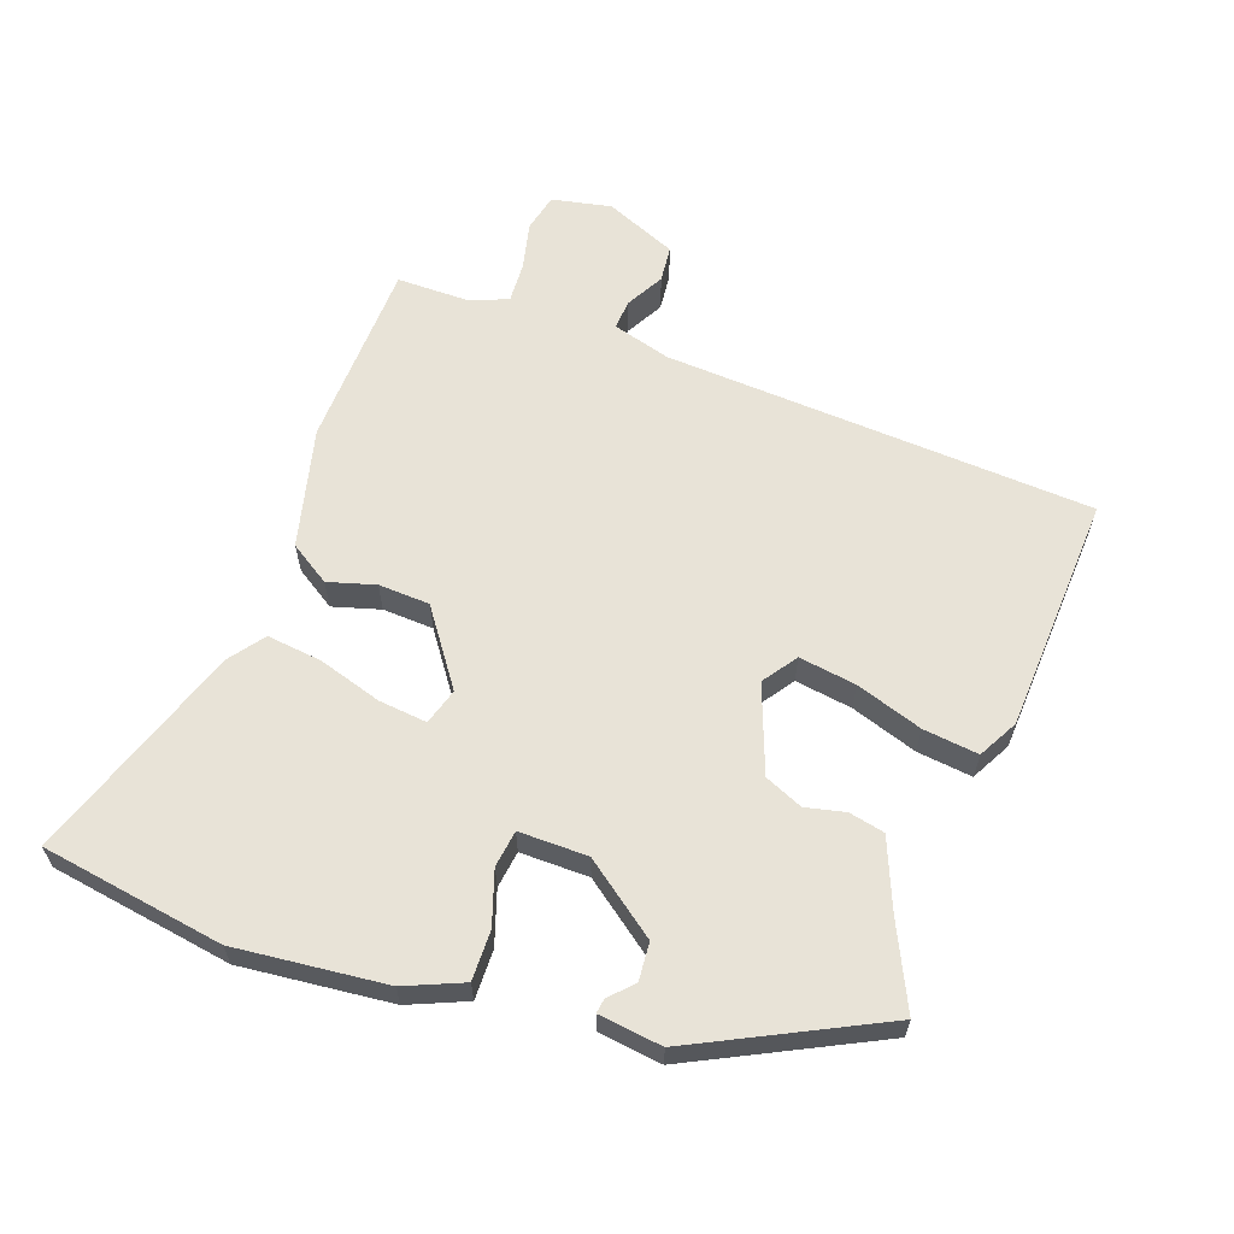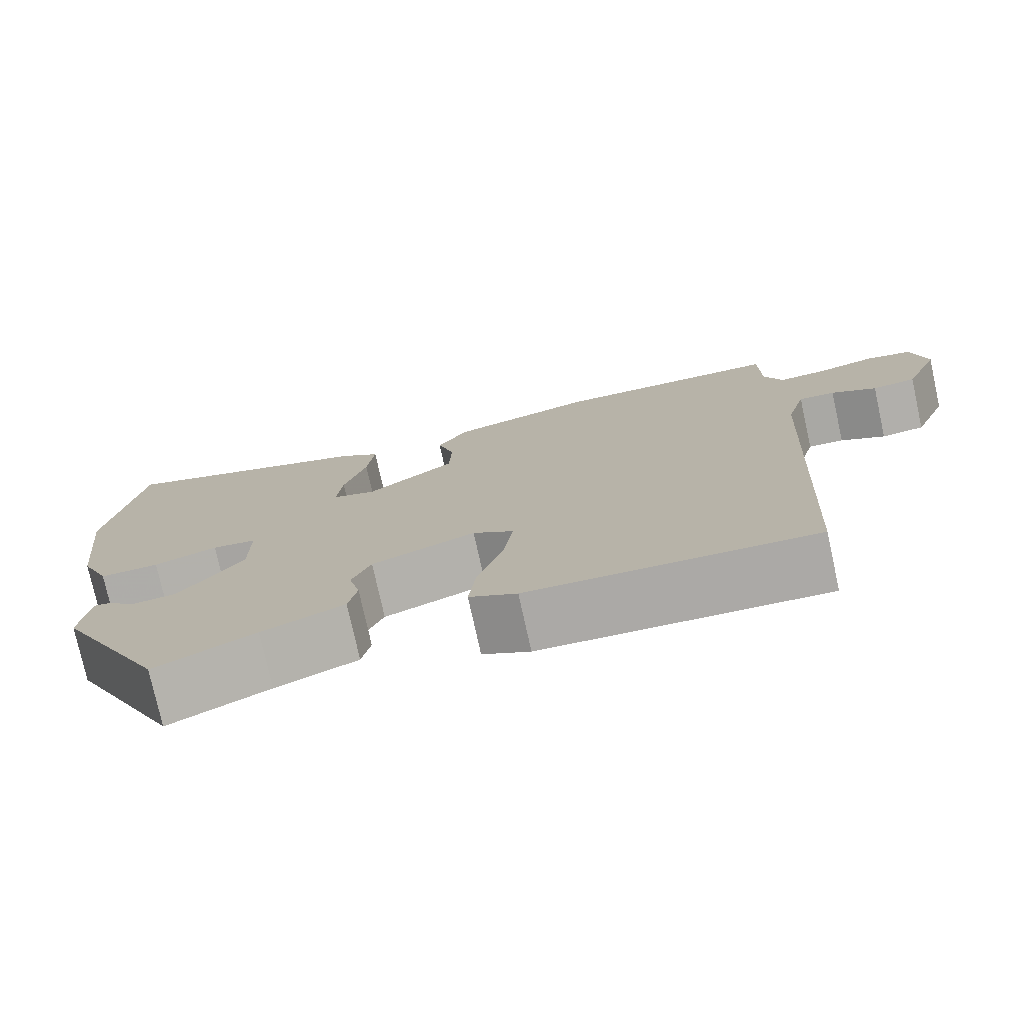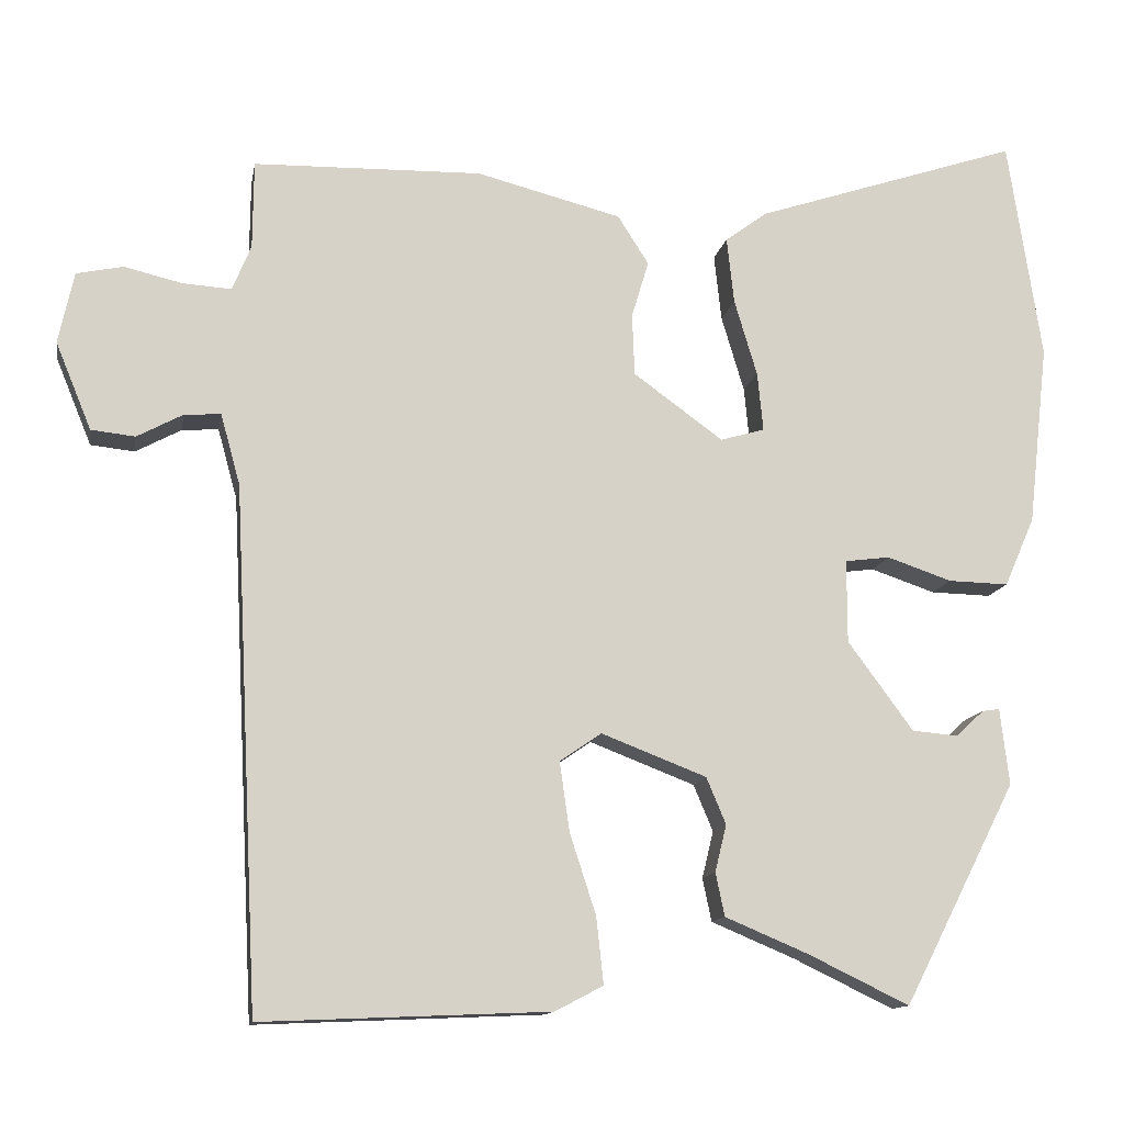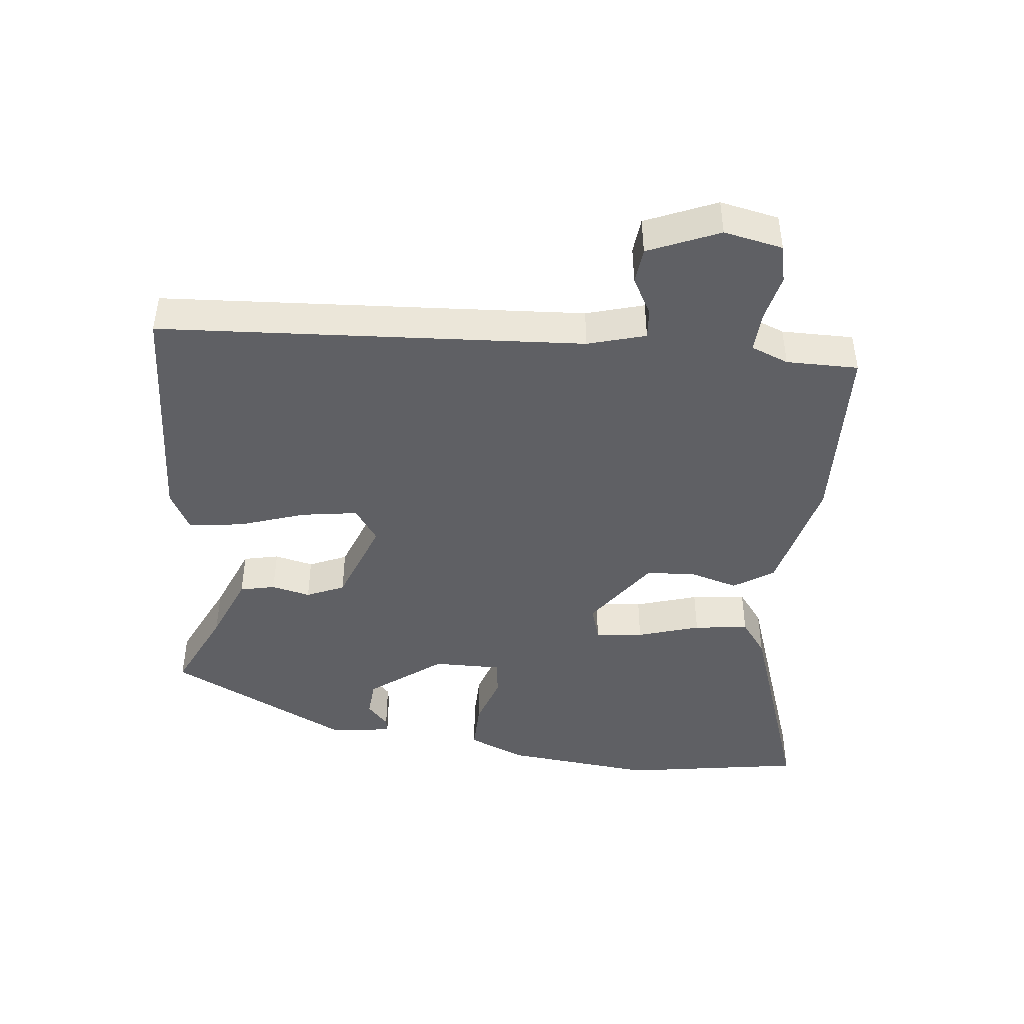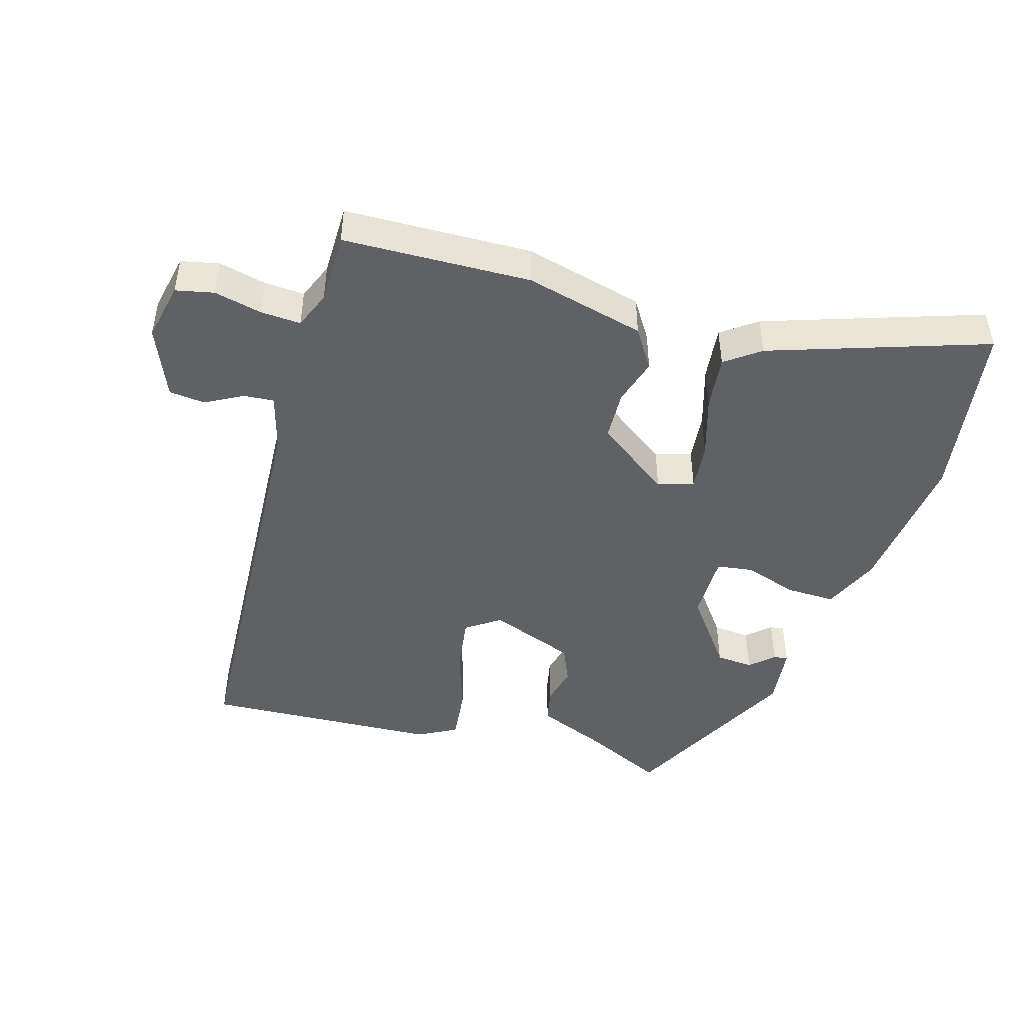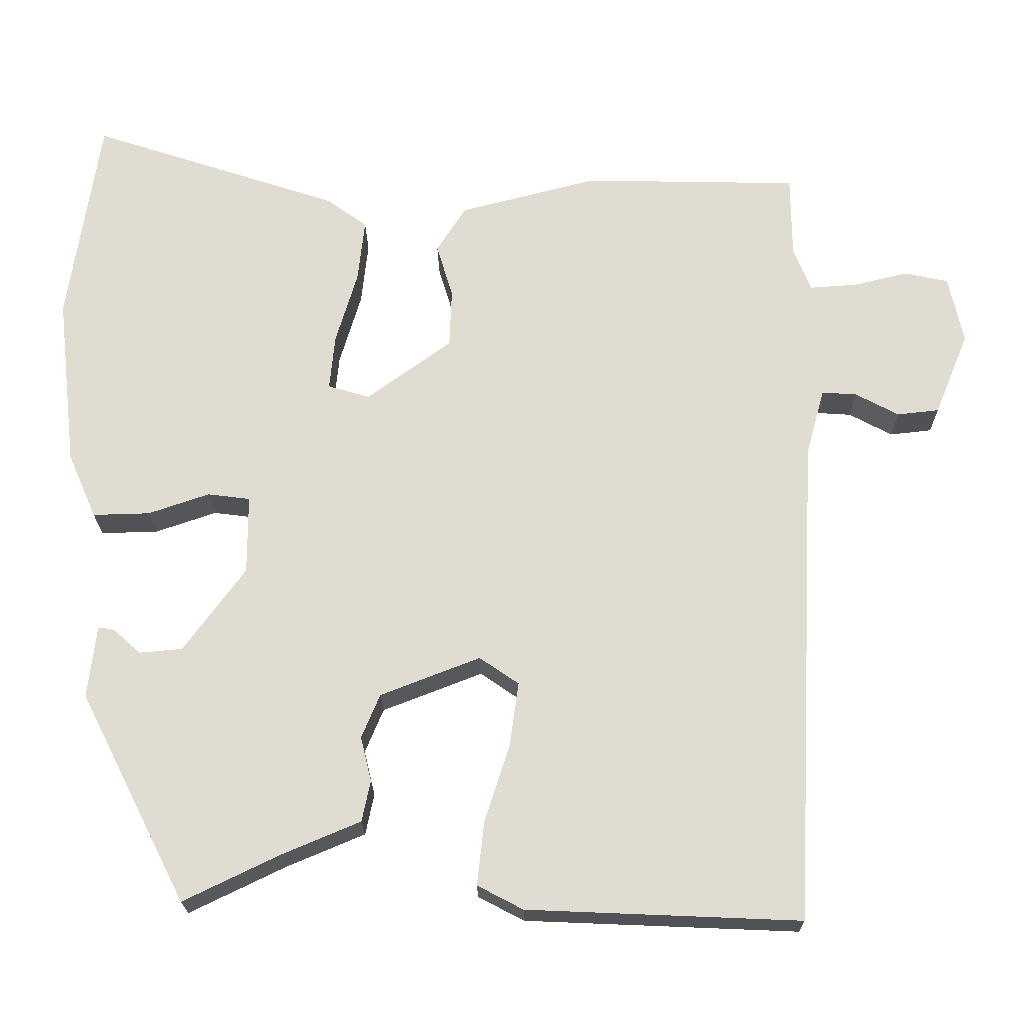
<metadata>
{"format":"obj","ext":"obj","renderer":"f3d","projection":"perspective","resolution":1024,"background":"white","views":[{"elev":61.8,"azim":110.3,"up":"+Y"},{"elev":-76.5,"azim":-167.6,"up":"+Z"},{"elev":-12.7,"azim":-9.9,"up":"+Z"},{"elev":-44.4,"azim":-95.5,"up":"+Y"},{"elev":-45.9,"azim":-16.1,"up":"+Y"},{"elev":-21.0,"azim":-179.3,"up":"+Z"}]}
</metadata>
<code>
v 0.487 0.07 0.586
v 0.528 0.07 0.314
v 0.503 0.07 0.091
v 0.466 0.07 0.006
v 0.392 0.07 0.008
v 0.313 0.07 0.035
v 0.258 0.07 0.028
v 0.258 0.07 -0.074
v 0.338 0.07 -0.183
v 0.394 0.07 -0.188
v 0.429 0.07 -0.156
v 0.45 0.07 -0.153
v 0.461 0.07 -0.247
v 0.323 0.07 -0.518
v 0.199 0.07 -0.458
v 0.097 0.07 -0.415
v 0.086 0.07 -0.362
v 0.1 0.07 -0.304
v 0.076 0.07 -0.247
v -0.053 0.07 -0.197
v -0.104 0.07 -0.232
v -0.092 0.07 -0.317
v -0.06 0.07 -0.416
v -0.051 0.07 -0.498
v -0.11 0.07 -0.529
v -0.463 0.07 -0.544
v -0.495 0.07 0.093
v -0.519 0.07 0.18
v -0.564 0.07 0.177
v -0.62 0.07 0.147
v -0.674 0.07 0.153
v -0.718 0.07 0.26
v -0.699 0.07 0.348
v -0.642 0.07 0.36
v -0.571 0.07 0.343
v -0.511 0.07 0.339
v -0.488 0.07 0.395
v -0.487 0.07 0.503
v -0.207 0.07 0.509
v -0.029 0.07 0.463
v 0.009 0.07 0.403
v -0.012 0.07 0.333
v -0.009 0.07 0.257
v 0.101 0.07 0.177
v 0.155 0.07 0.193
v 0.148 0.07 0.265
v 0.12 0.07 0.359
v 0.111 0.07 0.441
v 0.163 0.07 0.479
v 0.487 0 0.586
v 0.528 0 0.314
v 0.503 0 0.091
v 0.466 0 0.006
v 0.392 0 0.008
v 0.313 0 0.035
v 0.258 0 0.028
v 0.258 0 -0.074
v 0.338 0 -0.183
v 0.394 0 -0.188
v 0.429 0 -0.156
v 0.45 0 -0.153
v 0.461 0 -0.247
v 0.323 0 -0.518
v 0.199 0 -0.458
v 0.097 0 -0.415
v 0.086 0 -0.362
v 0.1 0 -0.304
v 0.076 0 -0.247
v -0.053 0 -0.197
v -0.104 0 -0.232
v -0.092 0 -0.317
v -0.06 0 -0.416
v -0.051 0 -0.498
v -0.11 0 -0.529
v -0.463 0 -0.544
v -0.495 0 0.093
v -0.519 0 0.18
v -0.564 0 0.177
v -0.62 0 0.147
v -0.674 0 0.153
v -0.718 0 0.26
v -0.699 0 0.348
v -0.642 0 0.36
v -0.571 0 0.343
v -0.511 0 0.339
v -0.488 0 0.395
v -0.487 0 0.503
v -0.207 0 0.509
v -0.029 0 0.463
v 0.009 0 0.403
v -0.012 0 0.333
v -0.009 0 0.257
v 0.101 0 0.177
v 0.155 0 0.193
v 0.148 0 0.265
v 0.12 0 0.359
v 0.111 0 0.441
v 0.163 0 0.479
f 46 47 48 49
f 45 46 49 1
f 39 40 41 42
f 37 38 39 42
f 36 37 42 43
f 35 36 43 44
f 33 34 35 44
f 29 30 31 32
f 28 29 32 33
f 24 25 26 27
f 22 23 24 27
f 21 22 27 28
f 20 21 28
f 19 20 28 33
f 15 16 17 18
f 15 18 19
f 14 15 19
f 13 14 19
f 10 11 12 13
f 9 10 13 19
f 8 9 19 33
f 3 4 5 6
f 3 6 7
f 45 1 2 3
f 44 45 3 7
f 7 8 33 44
f 98 97 96 95
f 50 98 95 94
f 91 90 89 88
f 91 88 87 86
f 92 91 86 85
f 93 92 85 84
f 93 84 83 82
f 81 80 79 78
f 82 81 78 77
f 76 75 74 73
f 76 73 72 71
f 77 76 71 70
f 77 70 69
f 82 77 69 68
f 67 66 65 64
f 68 67 64
f 68 64 63
f 68 63 62
f 62 61 60 59
f 68 62 59 58
f 82 68 58 57
f 55 54 53 52
f 56 55 52
f 52 51 50 94
f 56 52 94 93
f 93 82 57 56
f 1 50 51 2
f 2 51 52 3
f 3 52 53 4
f 4 53 54 5
f 5 54 55 6
f 6 55 56 7
f 7 56 57 8
f 8 57 58 9
f 9 58 59 10
f 10 59 60 11
f 11 60 61 12
f 12 61 62 13
f 13 62 63 14
f 14 63 64 15
f 15 64 65 16
f 16 65 66 17
f 17 66 67 18
f 18 67 68 19
f 19 68 69 20
f 20 69 70 21
f 21 70 71 22
f 22 71 72 23
f 23 72 73 24
f 24 73 74 25
f 25 74 75 26
f 26 75 76 27
f 27 76 77 28
f 28 77 78 29
f 29 78 79 30
f 30 79 80 31
f 31 80 81 32
f 32 81 82 33
f 33 82 83 34
f 34 83 84 35
f 35 84 85 36
f 36 85 86 37
f 37 86 87 38
f 38 87 88 39
f 39 88 89 40
f 40 89 90 41
f 41 90 91 42
f 42 91 92 43
f 43 92 93 44
f 44 93 94 45
f 45 94 95 46
f 46 95 96 47
f 47 96 97 48
f 48 97 98 49
f 49 98 50 1

</code>
